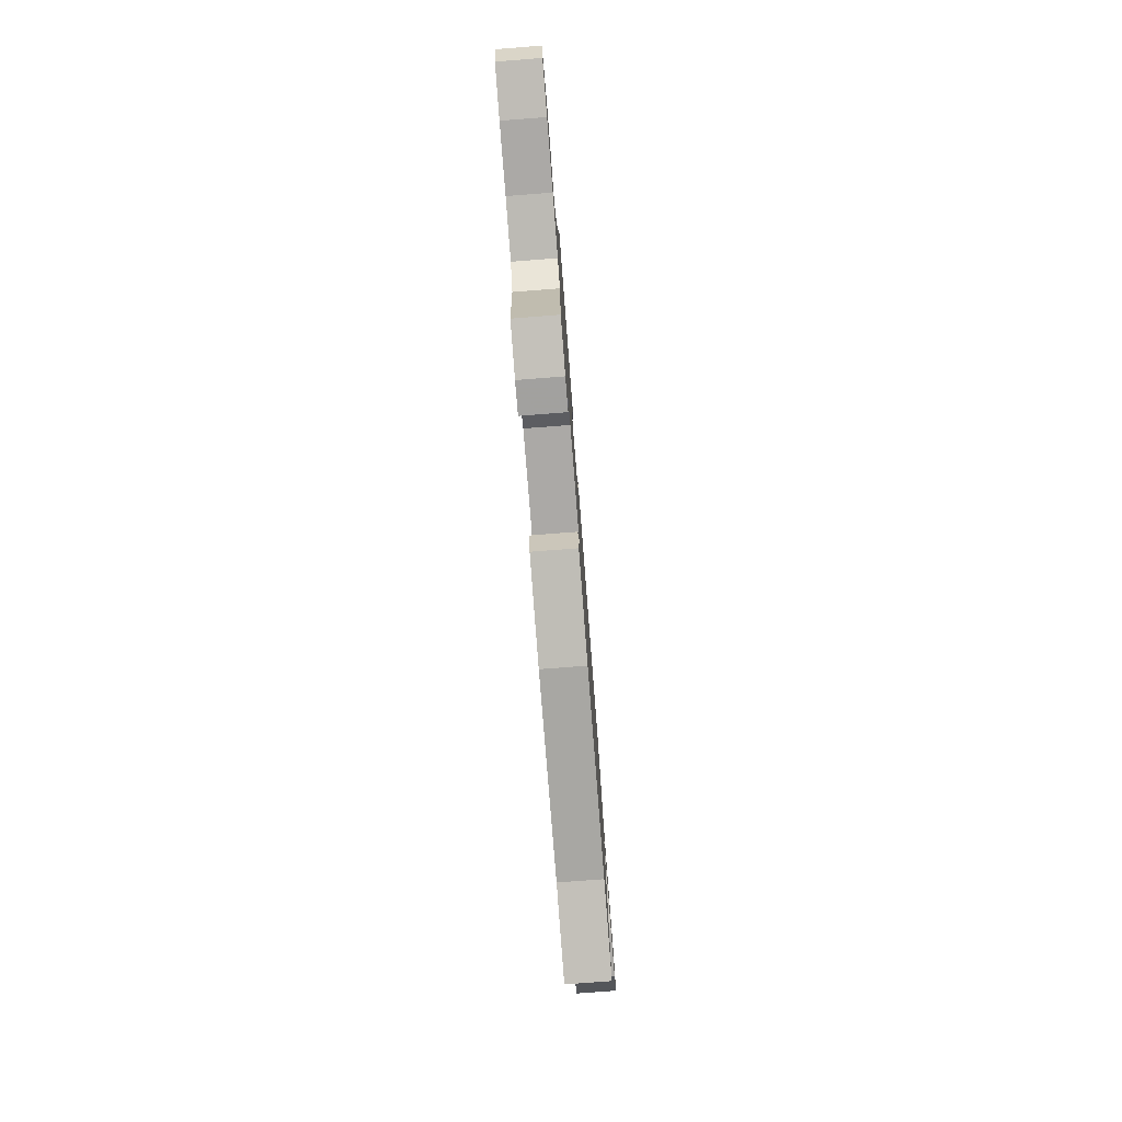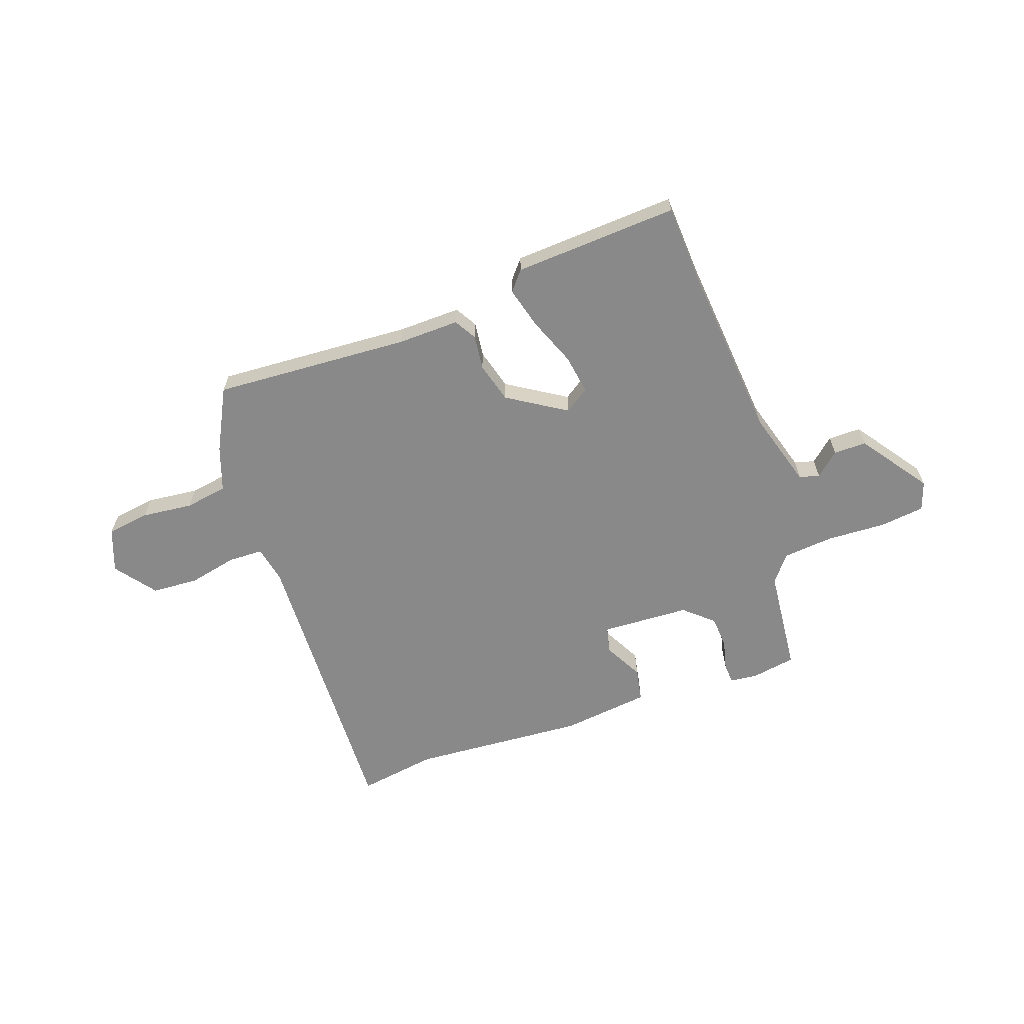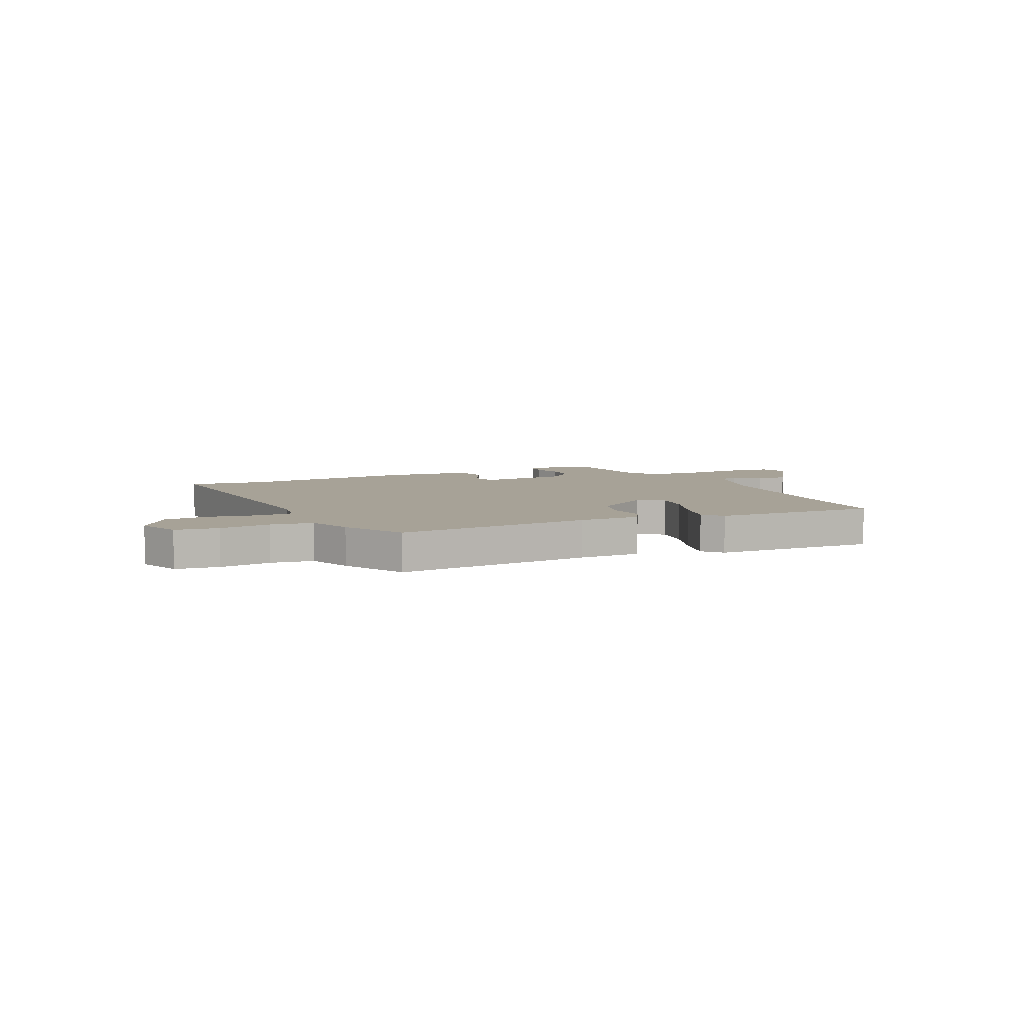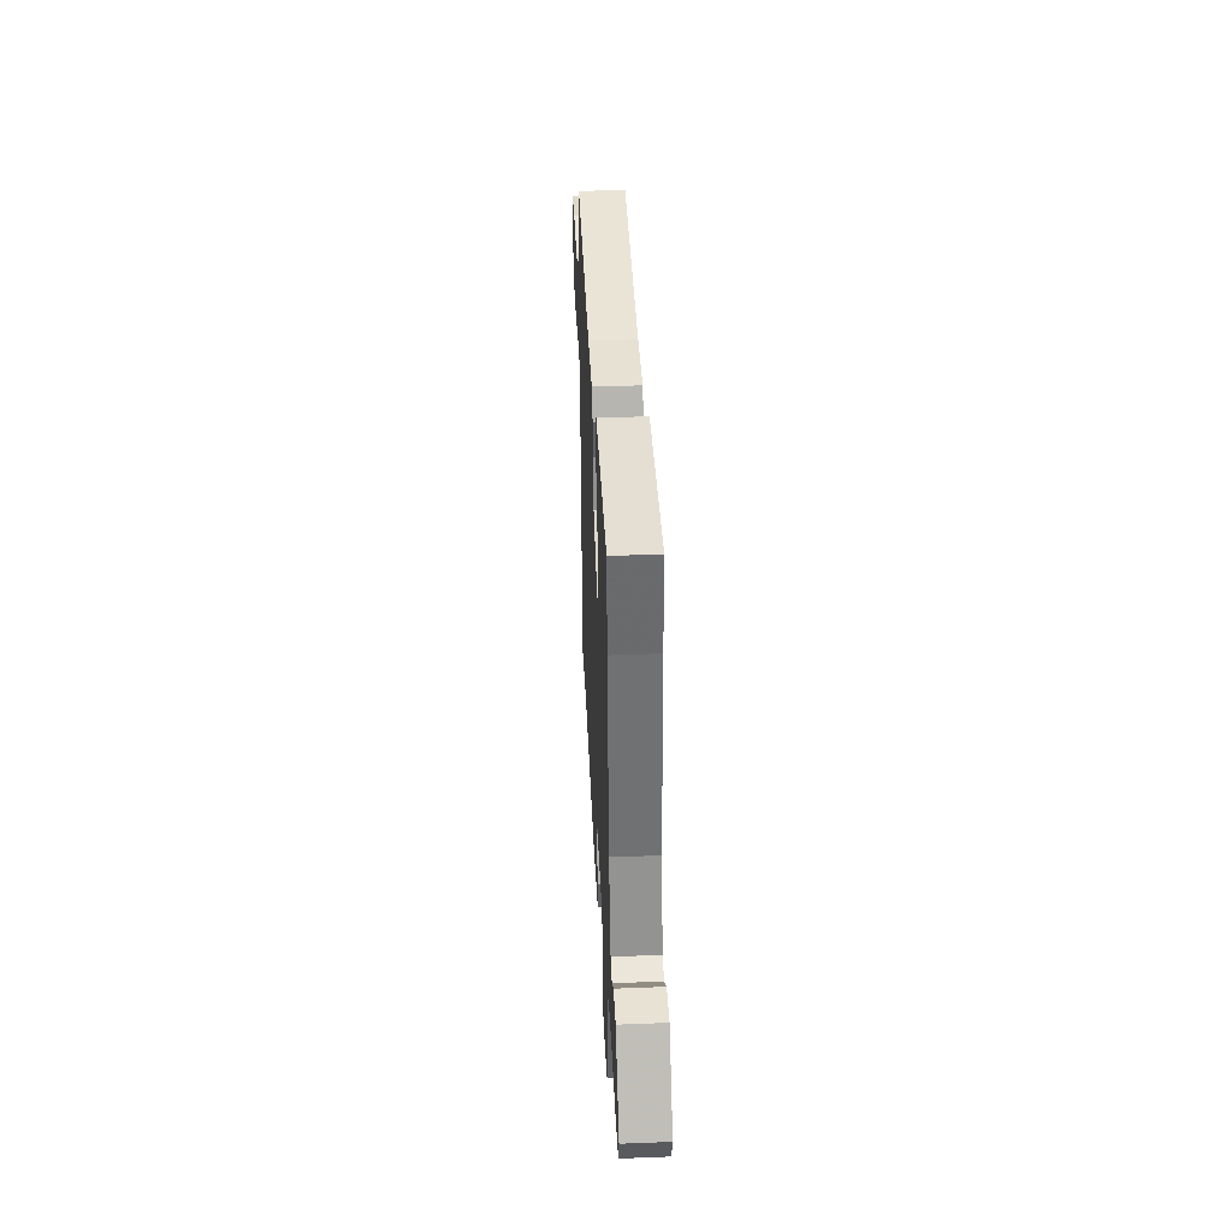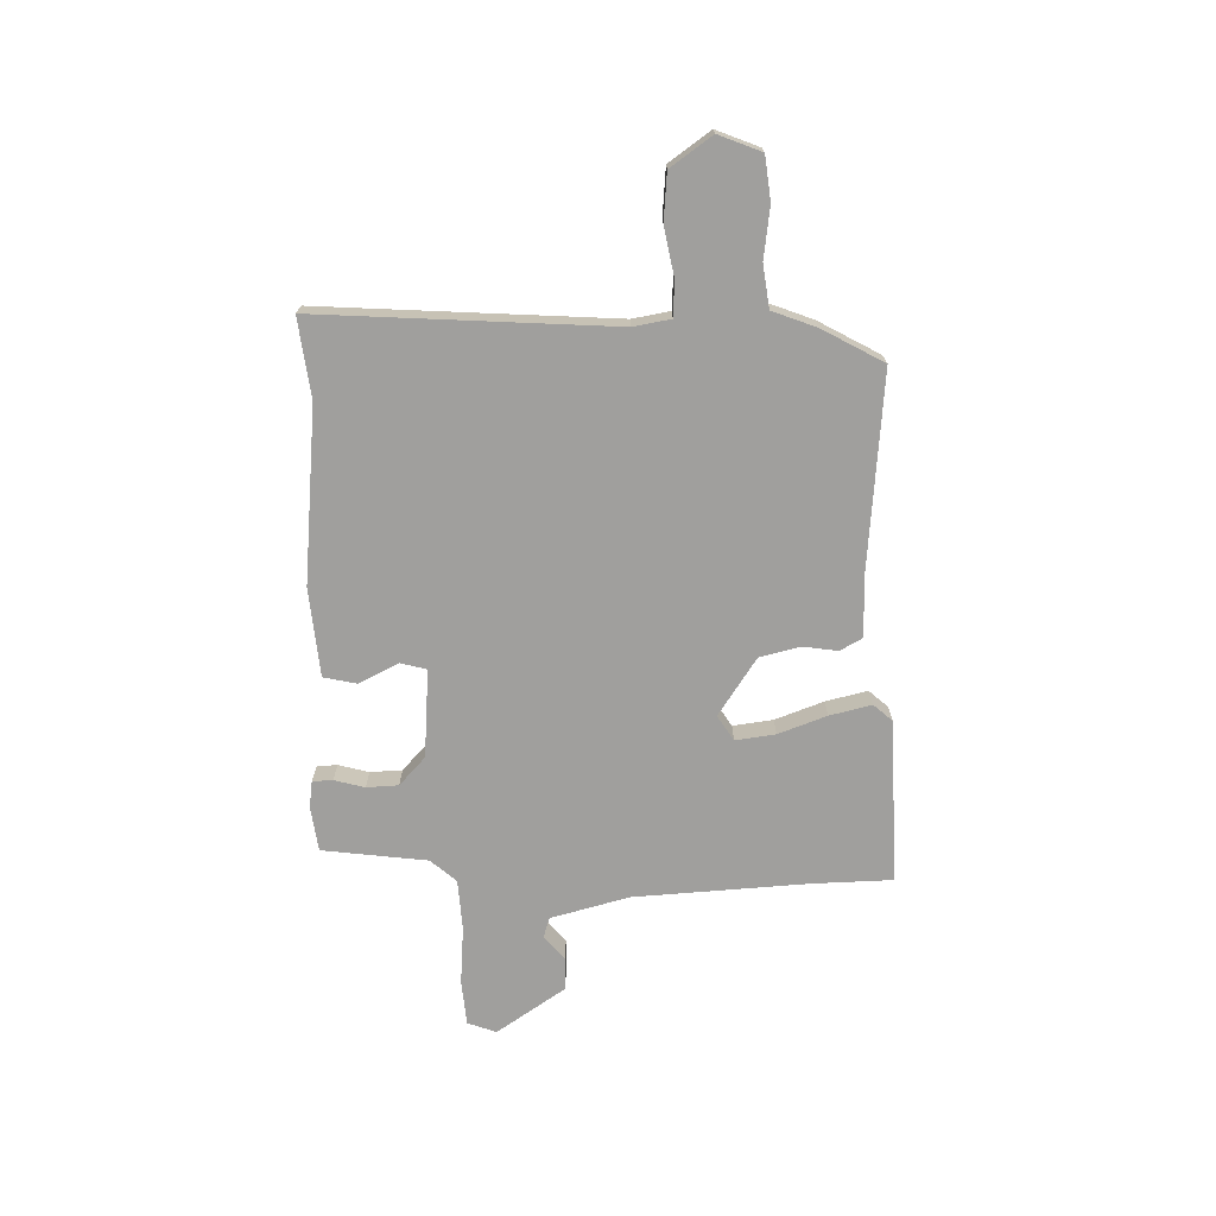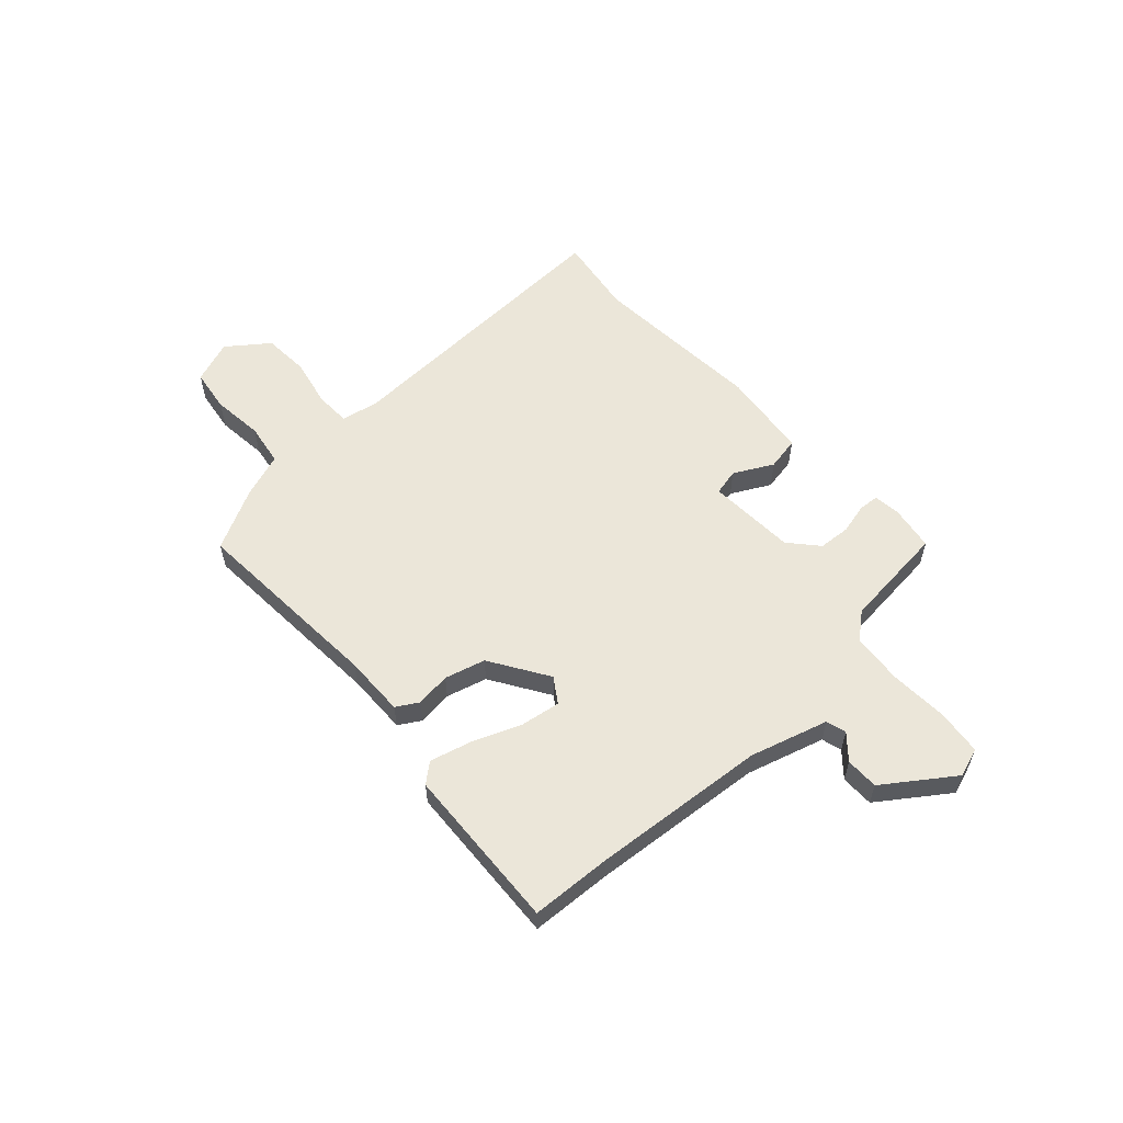
<metadata>
{"format":"obj","ext":"obj","renderer":"f3d","projection":"perspective","resolution":1024,"background":"white","views":[{"elev":-77.7,"azim":94.4,"up":"+Z"},{"elev":-63.2,"azim":18.8,"up":"+Y"},{"elev":6.6,"azim":-27.1,"up":"+Y"},{"elev":40.8,"azim":87.3,"up":"+Z"},{"elev":-71.4,"azim":-91.0,"up":"+Y"},{"elev":57.6,"azim":46.7,"up":"+Y"}]}
</metadata>
<code>
v 0.496 0.07 0.554
v 0.506 0.07 0.402
v 0.539 0.07 0.074
v 0.584 0.07 -0.072
v 0.622 0.07 -0.082
v 0.666 0.07 -0.042
v 0.728 0.07 -0.041
v 0.821 0.07 -0.168
v 0.803 0.07 -0.223
v 0.718 0.07 -0.234
v 0.608 0.07 -0.23
v 0.512 0.07 -0.24
v 0.472 0.07 -0.29
v 0.455 0.07 -0.489
v 0.371 0.07 -0.504
v 0.32 0.07 -0.499
v 0.317 0.07 -0.461
v 0.33 0.07 -0.403
v 0.325 0.07 -0.343
v 0.27 0.07 -0.296
v 0.103 0.07 -0.29
v 0.092 0.07 -0.34
v 0.132 0.07 -0.413
v 0.121 0.07 -0.476
v -0.046 0.07 -0.498
v -0.375 0.07 -0.479
v -0.524 0.07 -0.504
v -0.511 0.07 0.054
v -0.526 0.07 0.124
v -0.592 0.07 0.125
v -0.683 0.07 0.104
v -0.771 0.07 0.108
v -0.83 0.07 0.184
v -0.801 0.07 0.266
v -0.72 0.07 0.279
v -0.623 0.07 0.27
v -0.543 0.07 0.284
v -0.515 0.07 0.368
v -0.456 0.07 0.486
v -0.085 0.07 0.468
v 0.031 0.07 0.472
v 0.056 0.07 0.431
v 0.049 0.07 0.365
v 0.071 0.07 0.289
v 0.182 0.07 0.221
v 0.228 0.07 0.253
v 0.215 0.07 0.328
v 0.178 0.07 0.418
v 0.156 0.07 0.496
v 0.186 0.07 0.533
v 0.496 0 0.554
v 0.506 0 0.402
v 0.539 0 0.074
v 0.584 0 -0.072
v 0.622 0 -0.082
v 0.666 0 -0.042
v 0.728 0 -0.041
v 0.821 0 -0.168
v 0.803 0 -0.223
v 0.718 0 -0.234
v 0.608 0 -0.23
v 0.512 0 -0.24
v 0.472 0 -0.29
v 0.455 0 -0.489
v 0.371 0 -0.504
v 0.32 0 -0.499
v 0.317 0 -0.461
v 0.33 0 -0.403
v 0.325 0 -0.343
v 0.27 0 -0.296
v 0.103 0 -0.29
v 0.092 0 -0.34
v 0.132 0 -0.413
v 0.121 0 -0.476
v -0.046 0 -0.498
v -0.375 0 -0.479
v -0.524 0 -0.504
v -0.511 0 0.054
v -0.526 0 0.124
v -0.592 0 0.125
v -0.683 0 0.104
v -0.771 0 0.108
v -0.83 0 0.184
v -0.801 0 0.266
v -0.72 0 0.279
v -0.623 0 0.27
v -0.543 0 0.284
v -0.515 0 0.368
v -0.456 0 0.486
v -0.085 0 0.468
v 0.031 0 0.472
v 0.056 0 0.431
v 0.049 0 0.365
v 0.071 0 0.289
v 0.182 0 0.221
v 0.228 0 0.253
v 0.215 0 0.328
v 0.178 0 0.418
v 0.156 0 0.496
v 0.186 0 0.533
f 50 1 2
f 49 50 2
f 48 49 2
f 47 48 2
f 46 47 2 3
f 45 46 3 4
f 44 45 4
f 40 41 42 43
f 40 43 44
f 39 40 44
f 38 39 44
f 37 38 44
f 36 37 44 4
f 34 35 36
f 33 34 36
f 32 33 36
f 31 32 36
f 30 31 36
f 29 30 36
f 26 27 28
f 26 28 29
f 25 26 29
f 24 25 29
f 23 24 29
f 22 23 29
f 21 22 29 36
f 16 17 18
f 15 16 18
f 14 15 18
f 13 14 18
f 12 13 18 19
f 9 10 11
f 8 9 11
f 7 8 11
f 6 7 11
f 5 6 11
f 4 5 11 12
f 36 4 12
f 21 36 12
f 20 21 12
f 12 19 20
f 52 51 100
f 52 100 99
f 52 99 98
f 52 98 97
f 53 52 97 96
f 54 53 96 95
f 54 95 94
f 93 92 91 90
f 94 93 90
f 94 90 89
f 94 89 88
f 94 88 87
f 54 94 87 86
f 86 85 84
f 86 84 83
f 86 83 82
f 86 82 81
f 86 81 80
f 86 80 79
f 78 77 76
f 79 78 76
f 79 76 75
f 79 75 74
f 79 74 73
f 79 73 72
f 86 79 72 71
f 68 67 66
f 68 66 65
f 68 65 64
f 68 64 63
f 69 68 63 62
f 61 60 59
f 61 59 58
f 61 58 57
f 61 57 56
f 61 56 55
f 62 61 55 54
f 62 54 86
f 62 86 71
f 62 71 70
f 70 69 62
f 1 51 52 2
f 2 52 53 3
f 3 53 54 4
f 4 54 55 5
f 5 55 56 6
f 6 56 57 7
f 7 57 58 8
f 8 58 59 9
f 9 59 60 10
f 10 60 61 11
f 11 61 62 12
f 12 62 63 13
f 13 63 64 14
f 14 64 65 15
f 15 65 66 16
f 16 66 67 17
f 17 67 68 18
f 18 68 69 19
f 19 69 70 20
f 20 70 71 21
f 21 71 72 22
f 22 72 73 23
f 23 73 74 24
f 24 74 75 25
f 25 75 76 26
f 26 76 77 27
f 27 77 78 28
f 28 78 79 29
f 29 79 80 30
f 30 80 81 31
f 31 81 82 32
f 32 82 83 33
f 33 83 84 34
f 34 84 85 35
f 35 85 86 36
f 36 86 87 37
f 37 87 88 38
f 38 88 89 39
f 39 89 90 40
f 40 90 91 41
f 41 91 92 42
f 42 92 93 43
f 43 93 94 44
f 44 94 95 45
f 45 95 96 46
f 46 96 97 47
f 47 97 98 48
f 48 98 99 49
f 49 99 100 50
f 50 100 51 1

</code>
